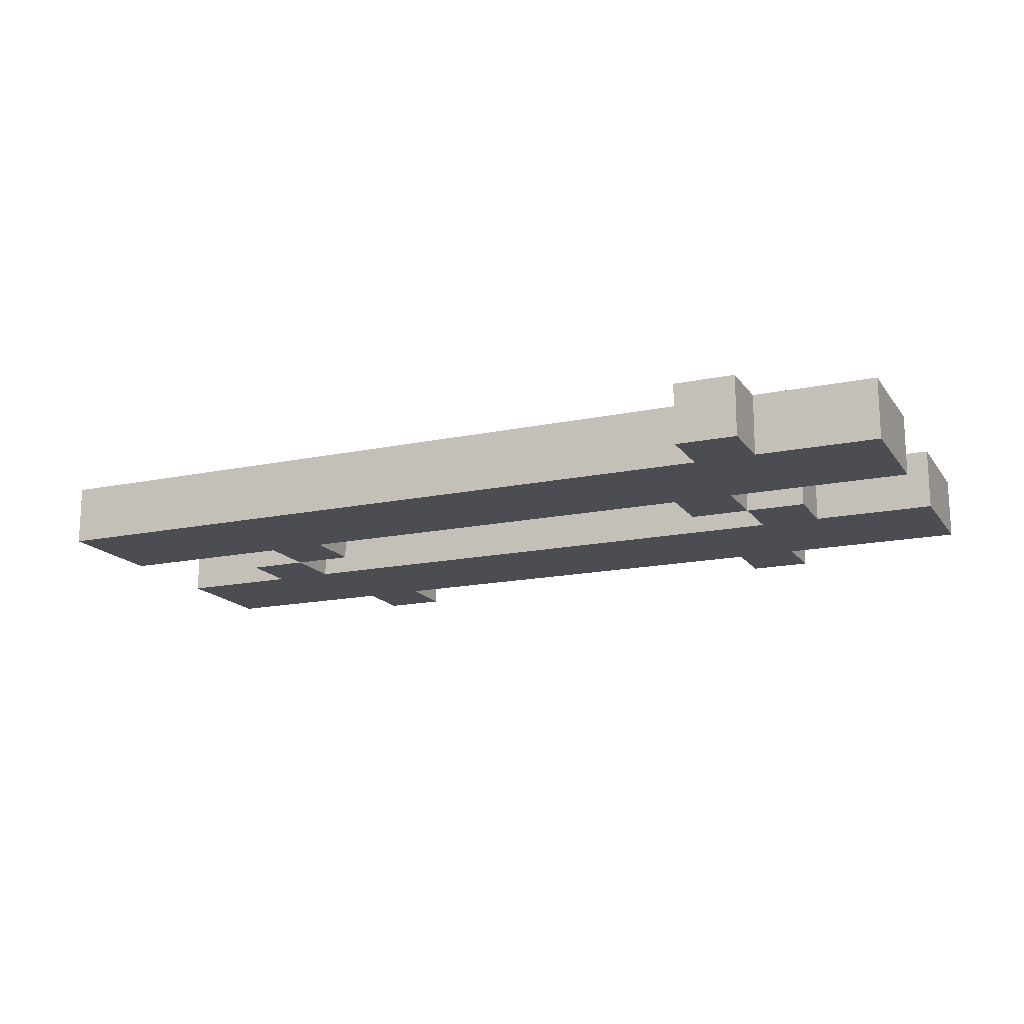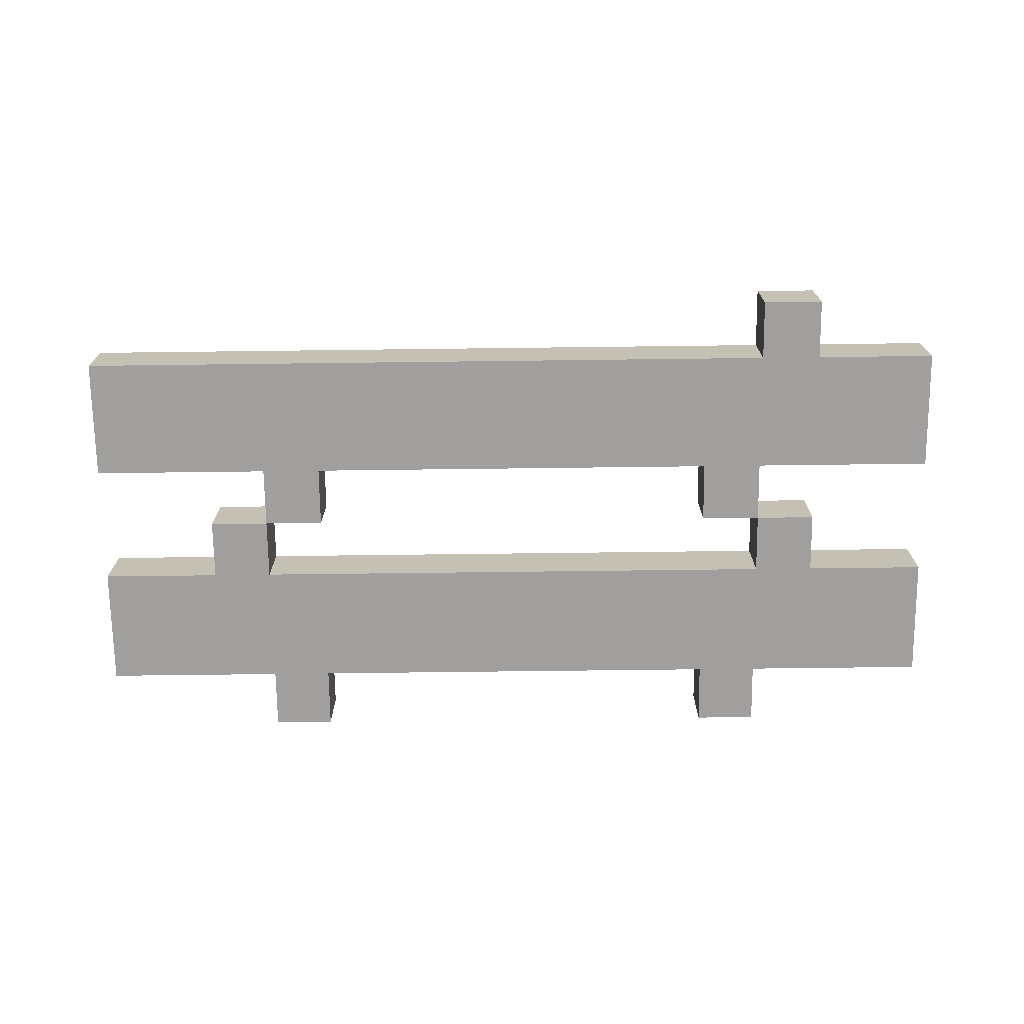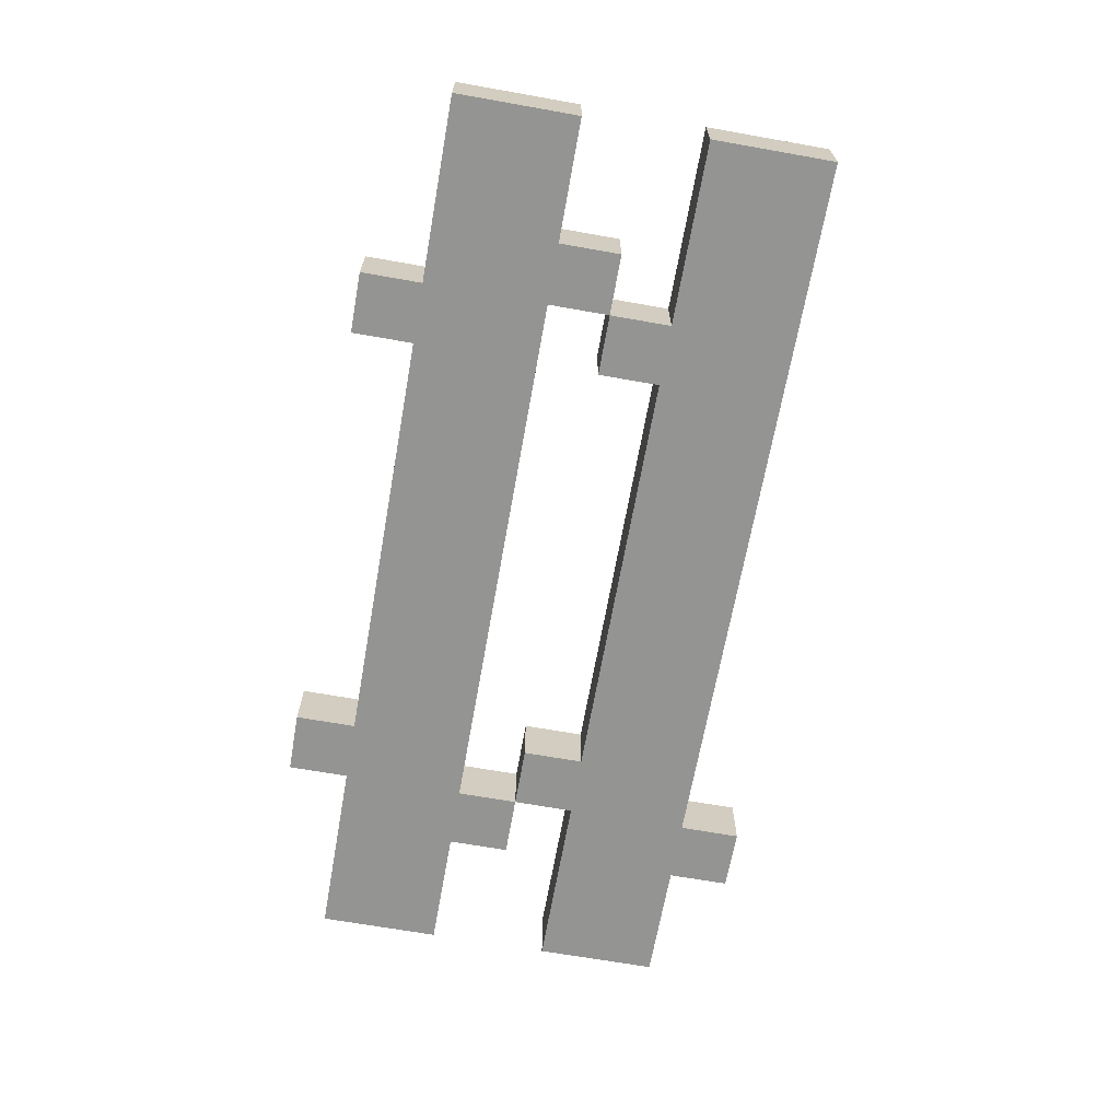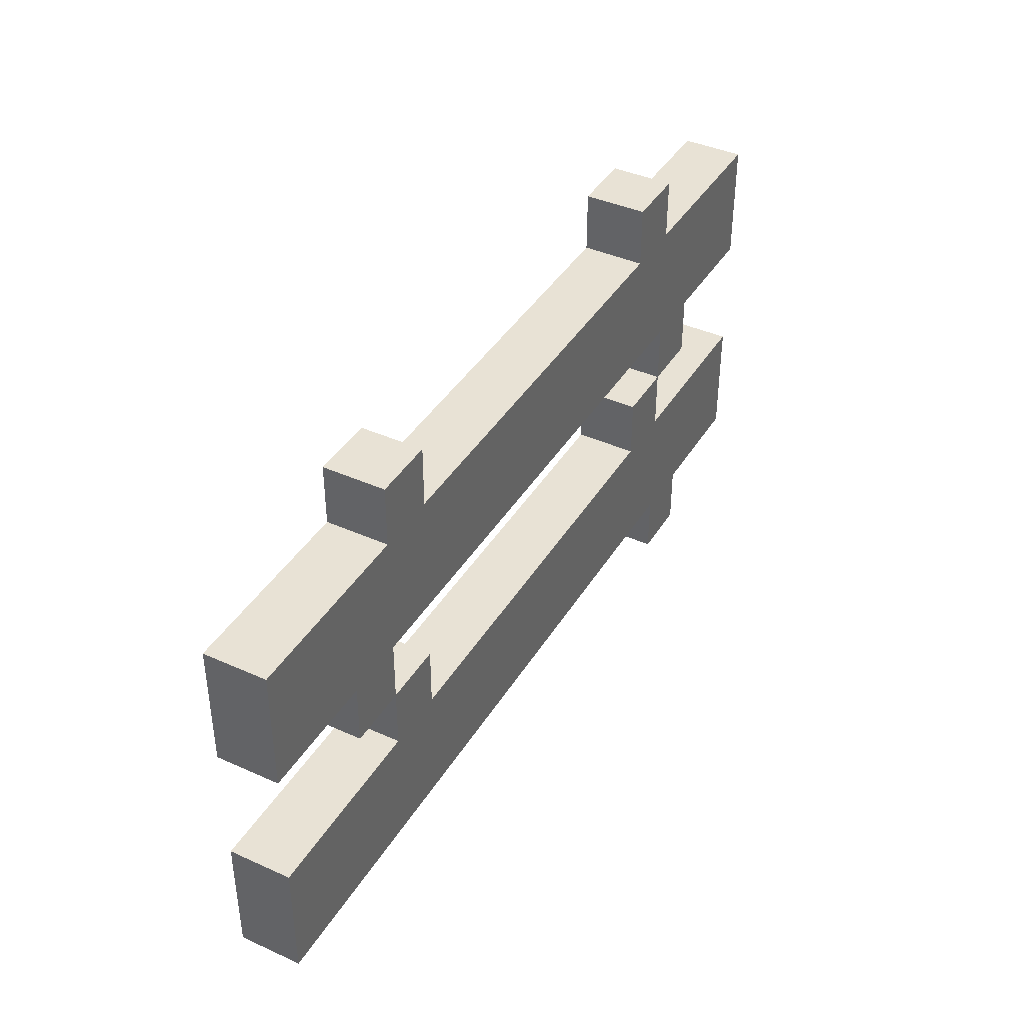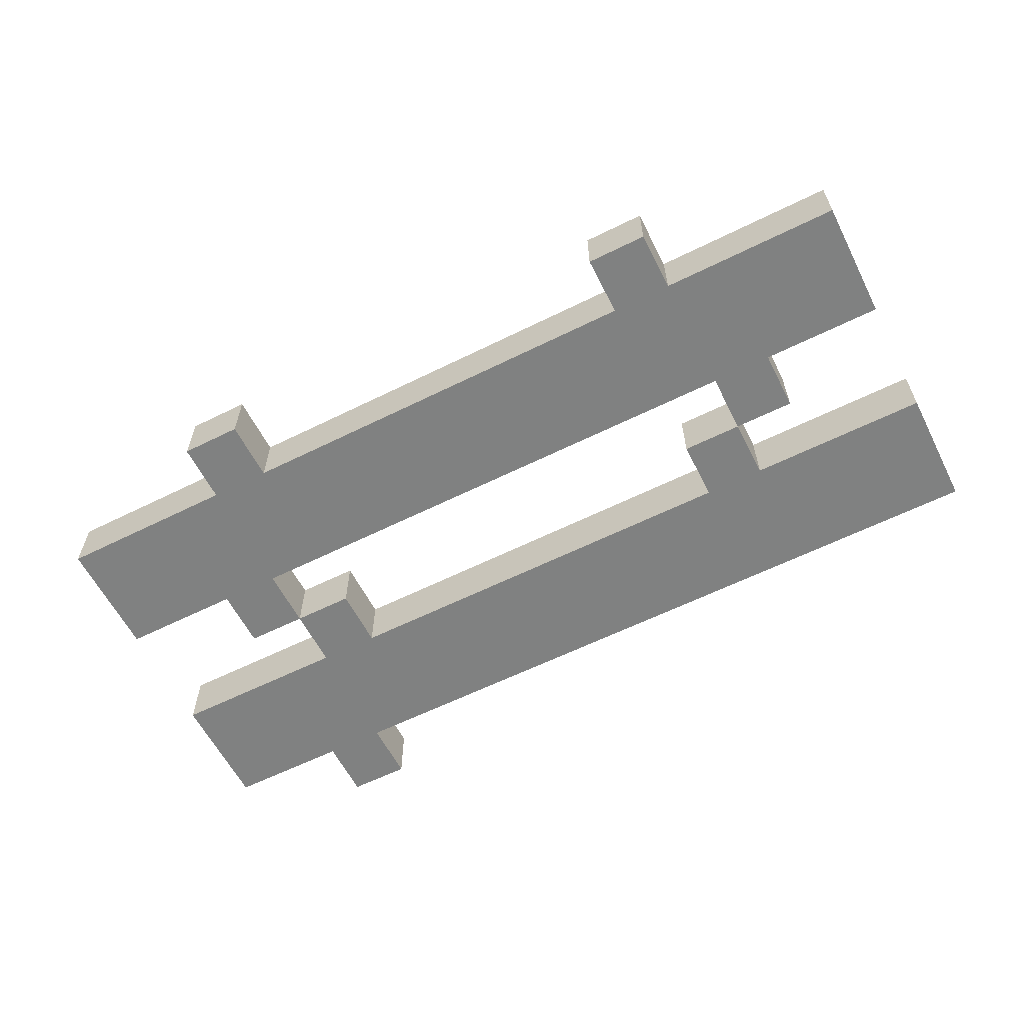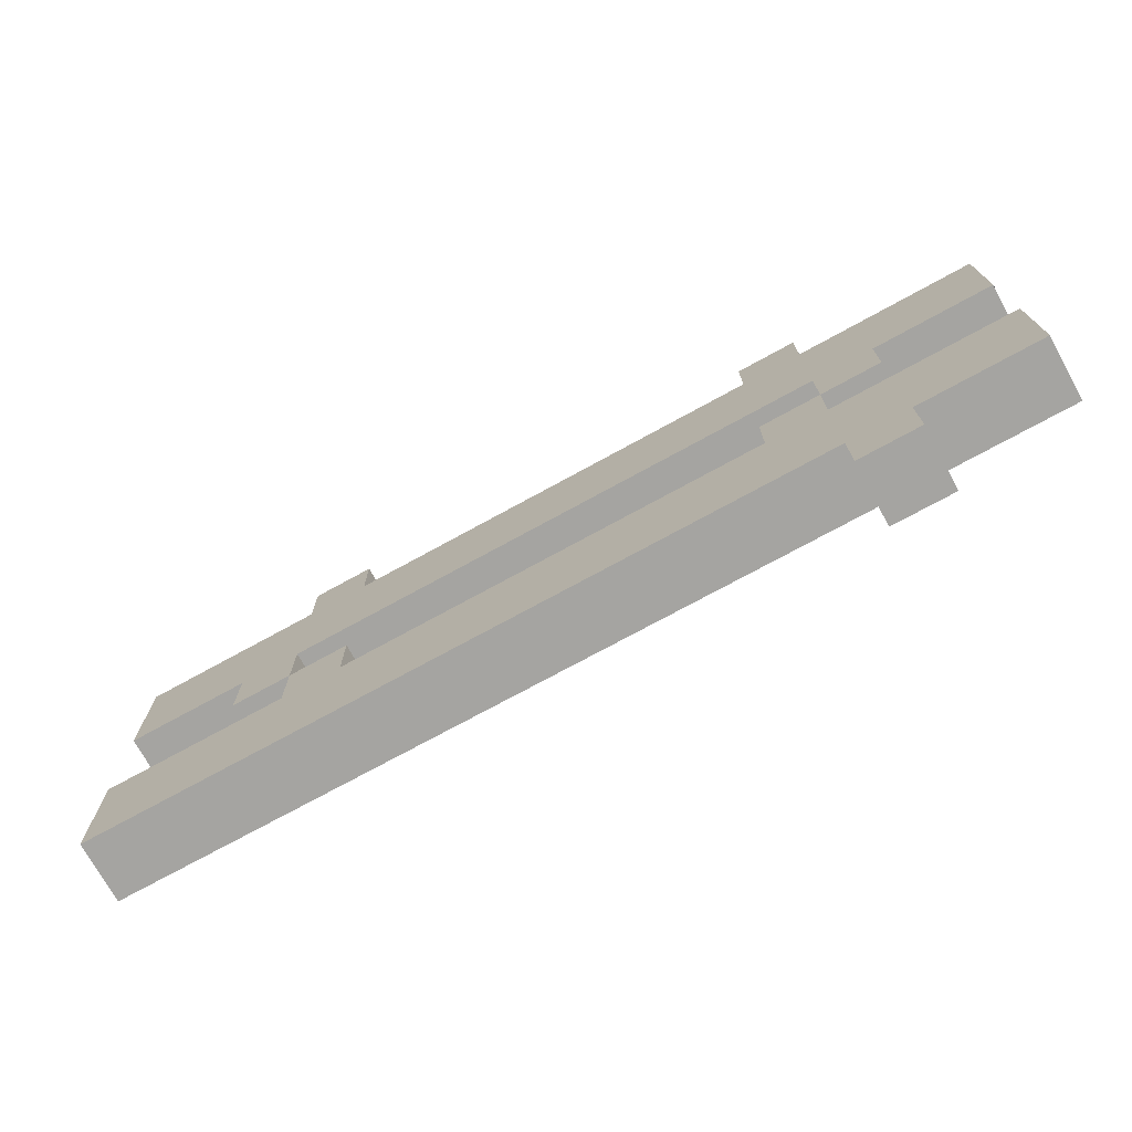
<metadata>
{"format":"obj","ext":"obj","renderer":"f3d","projection":"perspective","resolution":1024,"background":"white","views":[{"elev":-16.3,"azim":23.5,"up":"+Z"},{"elev":-71.5,"azim":0.7,"up":"+Z"},{"elev":-66.9,"azim":-100.1,"up":"+Z"},{"elev":40.7,"azim":-61.2,"up":"+Y"},{"elev":-60.3,"azim":-153.1,"up":"+Z"},{"elev":-73.3,"azim":28.8,"up":"+Y"}]}
</metadata>
<code>
o
v -0.8 0.1 0.1
v -0.8 0.1 0
v -0.8 0.3 0.1
v -0.8 0.3 0
v -0.8 0.5 0.1
v -0.8 0.5 0
v -0.8 0.7 0.1
v -0.8 0.7 0
v -0.6 0.4 0.1
v -0.6 0.4 0
v -0.6 0.5 0.1
v -0.6 0.5 0
v -0.5 0.3 0.1
v -0.5 0.3 0
v -0.5 0.4 0.1
v -0.5 0.4 0
v -0.5 0.7 0.1
v -0.5 0.7 0
v -0.5 0.8 0.1
v -0.5 0.8 0
v 0.3 0.3 0.1
v 0.3 0.3 0
v 0.3 0.4 0.1
v 0.3 0.4 0
v 0.3 0.7 0.1
v 0.3 0.7 0
v 0.3 0.8 0.1
v 0.3 0.8 0
v 0.4 0 0.1
v 0.4 0 0
v 0.4 0.1 0.1
v 0.4 0.1 0
v 0.4 0.4 0.1
v 0.4 0.4 0
v 0.4 0.5 0.1
v 0.4 0.5 0
v -0.5 0.4 0.1
v -0.5 0.4 0
v -0.5 0.5 0.1
v -0.5 0.5 0
v -0.4 0.3 0.1
v -0.4 0.3 0
v -0.4 0.4 0.1
v -0.4 0.4 0
v -0.4 0.7 0.1
v -0.4 0.7 0
v -0.4 0.8 0.1
v -0.4 0.8 0
v 0.4 0.3 0.1
v 0.4 0.3 0
v 0.4 0.4 0.1
v 0.4 0.4 0
v 0.4 0.7 0.1
v 0.4 0.7 0
v 0.4 0.8 0.1
v 0.4 0.8 0
v 0.5 0 0.1
v 0.5 0 0
v 0.5 0.1 0.1
v 0.5 0.1 0
v 0.5 0.4 0.1
v 0.5 0.4 0
v 0.5 0.5 0.1
v 0.5 0.5 0
v 0.7 0.1 0.1
v 0.7 0.1 0
v 0.7 0.3 0.1
v 0.7 0.3 0
v 0.7 0.5 0.1
v 0.7 0.5 0
v 0.7 0.7 0.1
v 0.7 0.7 0
v -0.8 0.1 0.1
v -0.8 0.3 0.1
v -0.8 0.5 0.1
v -0.8 0.7 0.1
v -0.6 0.4 0.1
v -0.6 0.5 0.1
v -0.5 0.3 0.1
v -0.5 0.4 0.1
v -0.5 0.5 0.1
v -0.5 0.7 0.1
v -0.5 0.8 0.1
v -0.4 0.3 0.1
v -0.4 0.4 0.1
v -0.4 0.7 0.1
v -0.4 0.8 0.1
v 0.3 0.3 0.1
v 0.3 0.4 0.1
v 0.3 0.7 0.1
v 0.3 0.8 0.1
v 0.4 0 0.1
v 0.4 0.1 0.1
v 0.4 0.3 0.1
v 0.4 0.4 0.1
v 0.4 0.5 0.1
v 0.4 0.7 0.1
v 0.4 0.8 0.1
v 0.5 0 0.1
v 0.5 0.1 0.1
v 0.5 0.4 0.1
v 0.5 0.5 0.1
v 0.7 0.1 0.1
v 0.7 0.3 0.1
v 0.7 0.5 0.1
v 0.7 0.7 0.1
v -0.8 0.1 0
v -0.8 0.3 0
v -0.8 0.5 0
v -0.8 0.7 0
v -0.6 0.4 0
v -0.6 0.5 0
v -0.5 0.3 0
v -0.5 0.4 0
v -0.5 0.5 0
v -0.5 0.7 0
v -0.5 0.8 0
v -0.4 0.3 0
v -0.4 0.4 0
v -0.4 0.7 0
v -0.4 0.8 0
v 0.3 0.3 0
v 0.3 0.4 0
v 0.3 0.7 0
v 0.3 0.8 0
v 0.4 0 0
v 0.4 0.1 0
v 0.4 0.3 0
v 0.4 0.4 0
v 0.4 0.5 0
v 0.4 0.7 0
v 0.4 0.8 0
v 0.5 0 0
v 0.5 0.1 0
v 0.5 0.4 0
v 0.5 0.5 0
v 0.7 0.1 0
v 0.7 0.3 0
v 0.7 0.5 0
v 0.7 0.7 0
v 0.4 0 0.1
v 0.5 0 0.1
v 0.4 0 0
v 0.5 0 0
v -0.8 0.1 0.1
v 0.4 0.1 0.1
v 0.5 0.1 0.1
v 0.7 0.1 0.1
v -0.8 0.1 0
v 0.4 0.1 0
v 0.5 0.1 0
v 0.7 0.1 0
v -0.6 0.4 0.1
v -0.5 0.4 0.1
v 0.4 0.4 0.1
v 0.5 0.4 0.1
v -0.6 0.4 0
v -0.5 0.4 0
v 0.4 0.4 0
v 0.5 0.4 0
v -0.8 0.5 0.1
v -0.6 0.5 0.1
v -0.5 0.5 0.1
v 0.4 0.5 0.1
v 0.5 0.5 0.1
v 0.7 0.5 0.1
v -0.8 0.5 0
v -0.6 0.5 0
v -0.5 0.5 0
v 0.4 0.5 0
v 0.5 0.5 0
v 0.7 0.5 0
v -0.8 0.3 0.1
v -0.5 0.3 0.1
v -0.4 0.3 0.1
v 0.3 0.3 0.1
v 0.4 0.3 0.1
v 0.7 0.3 0.1
v -0.8 0.3 0
v -0.5 0.3 0
v -0.4 0.3 0
v 0.3 0.3 0
v 0.4 0.3 0
v 0.7 0.3 0
v -0.5 0.4 0.1
v -0.4 0.4 0.1
v 0.3 0.4 0.1
v 0.4 0.4 0.1
v -0.5 0.4 0
v -0.4 0.4 0
v 0.3 0.4 0
v 0.4 0.4 0
v -0.8 0.7 0.1
v -0.5 0.7 0.1
v -0.4 0.7 0.1
v 0.3 0.7 0.1
v 0.4 0.7 0.1
v 0.7 0.7 0.1
v -0.8 0.7 0
v -0.5 0.7 0
v -0.4 0.7 0
v 0.3 0.7 0
v 0.4 0.7 0
v 0.7 0.7 0
v -0.5 0.8 0.1
v -0.4 0.8 0.1
v 0.3 0.8 0.1
v 0.4 0.8 0.1
v -0.5 0.8 0
v -0.4 0.8 0
v 0.3 0.8 0
v 0.4 0.8 0
f 3 2 1
f 4 2 3
f 7 6 5
f 8 6 7
f 11 10 9
f 12 10 11
f 15 14 13
f 16 14 15
f 19 18 17
f 20 18 19
f 23 22 21
f 24 22 23
f 27 26 25
f 28 26 27
f 31 30 29
f 32 30 31
f 35 34 33
f 36 34 35
f 37 38 39
f 39 38 40
f 41 42 43
f 43 42 44
f 45 46 47
f 47 46 48
f 49 50 51
f 51 50 52
f 53 54 55
f 55 54 56
f 57 58 59
f 59 58 60
f 61 62 63
f 63 62 64
f 65 66 67
f 67 66 68
f 69 70 71
f 71 70 72
f 78 76 75
f 79 74 73
f 80 78 77
f 81 76 78
f 81 78 80
f 82 76 81
f 84 79 73
f 84 80 79
f 85 80 84
f 86 83 82
f 86 82 81
f 87 83 86
f 88 84 73
f 90 86 81
f 93 89 88
f 93 88 73
f 94 89 93
f 95 89 94
f 96 91 90
f 96 90 81
f 97 91 96
f 98 91 97
f 99 94 93
f 99 93 92
f 100 94 99
f 101 97 96
f 101 96 95
f 102 97 101
f 103 94 100
f 104 94 103
f 105 97 102
f 106 97 105
f 109 110 112
f 107 108 113
f 111 112 114
f 112 110 115
f 114 112 115
f 115 110 116
f 107 113 118
f 113 114 118
f 118 114 119
f 116 117 120
f 115 116 120
f 120 117 121
f 107 118 122
f 115 120 124
f 122 123 127
f 107 122 127
f 127 123 128
f 128 123 129
f 124 125 130
f 115 124 130
f 130 125 131
f 131 125 132
f 127 128 133
f 126 127 133
f 133 128 134
f 130 131 135
f 129 130 135
f 135 131 136
f 134 128 137
f 137 128 138
f 136 131 139
f 139 131 140
f 143 142 141
f 144 142 143
f 149 146 145
f 150 146 149
f 151 148 147
f 152 148 151
f 157 154 153
f 158 154 157
f 159 156 155
f 160 156 159
f 167 162 161
f 168 162 167
f 169 164 163
f 170 164 169
f 171 166 165
f 172 166 171
f 173 174 179
f 179 174 180
f 175 176 181
f 181 176 182
f 177 178 183
f 183 178 184
f 185 186 189
f 189 186 190
f 187 188 191
f 191 188 192
f 193 194 199
f 199 194 200
f 195 196 201
f 201 196 202
f 197 198 203
f 203 198 204
f 205 206 209
f 209 206 210
f 207 208 211
f 211 208 212

</code>
